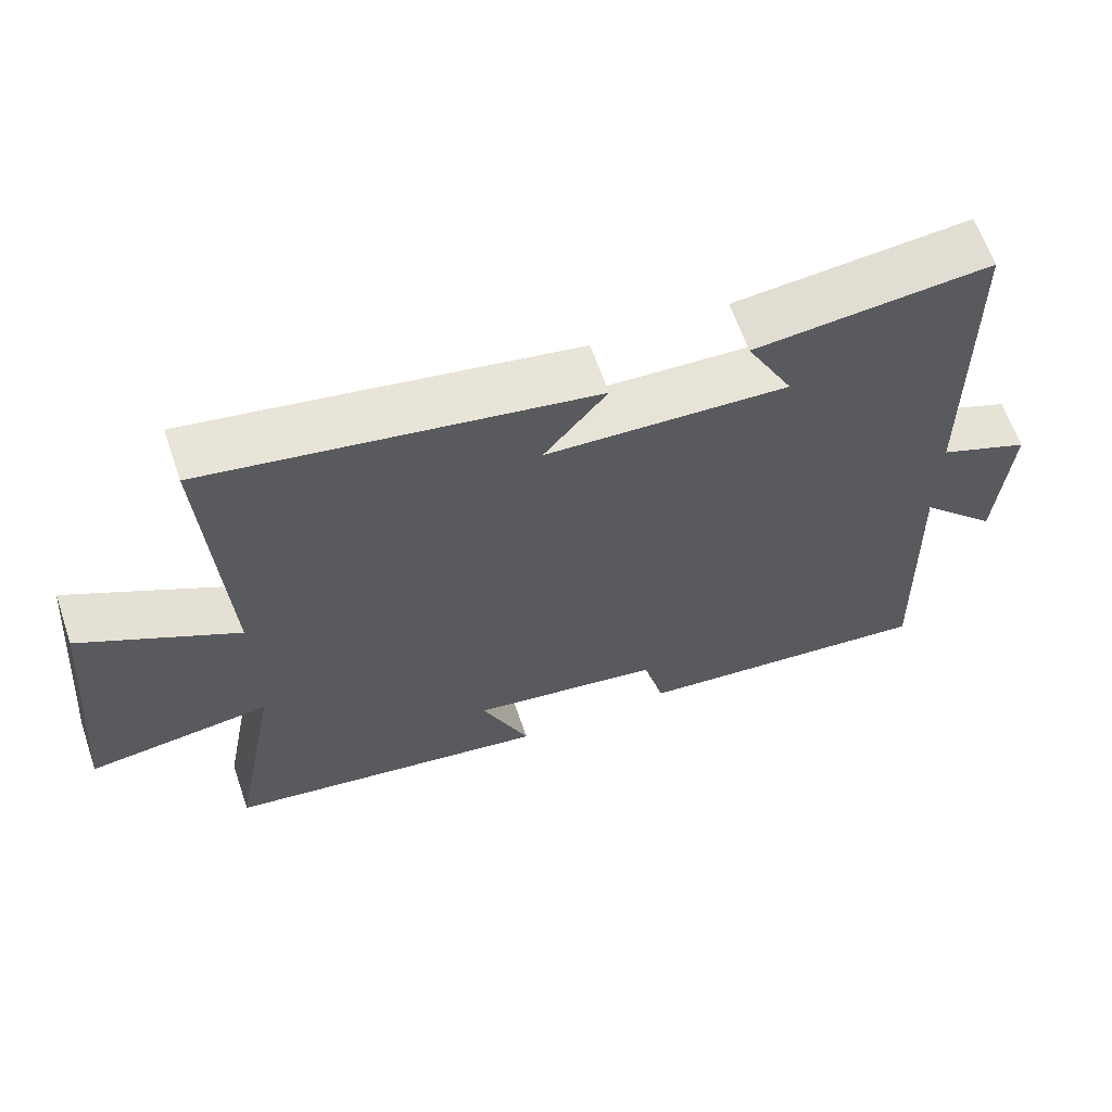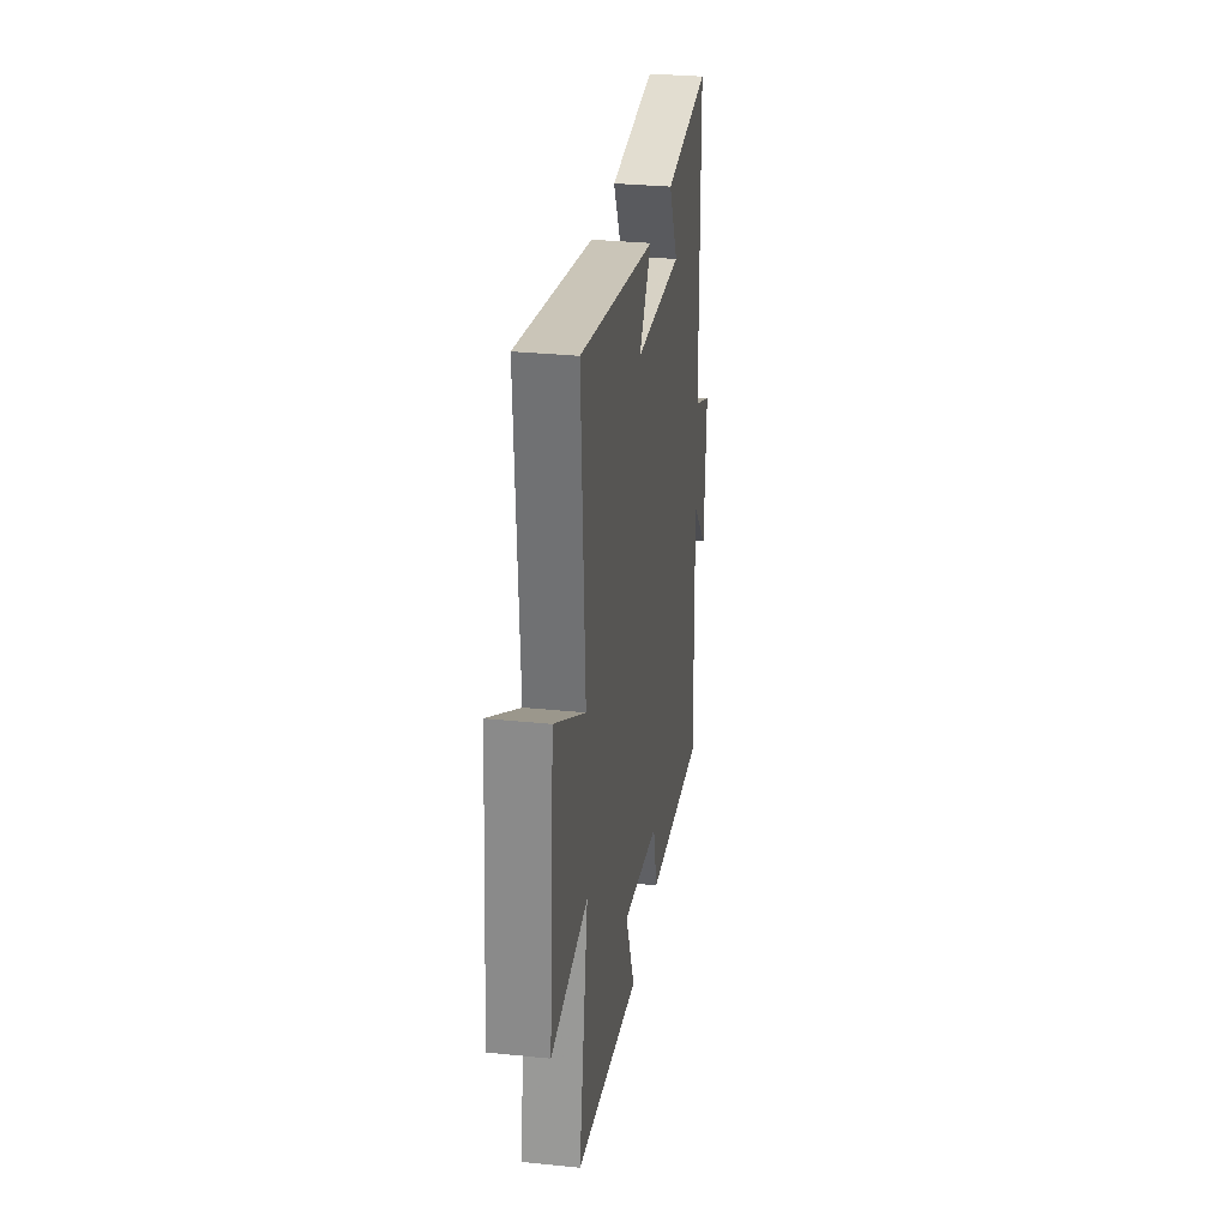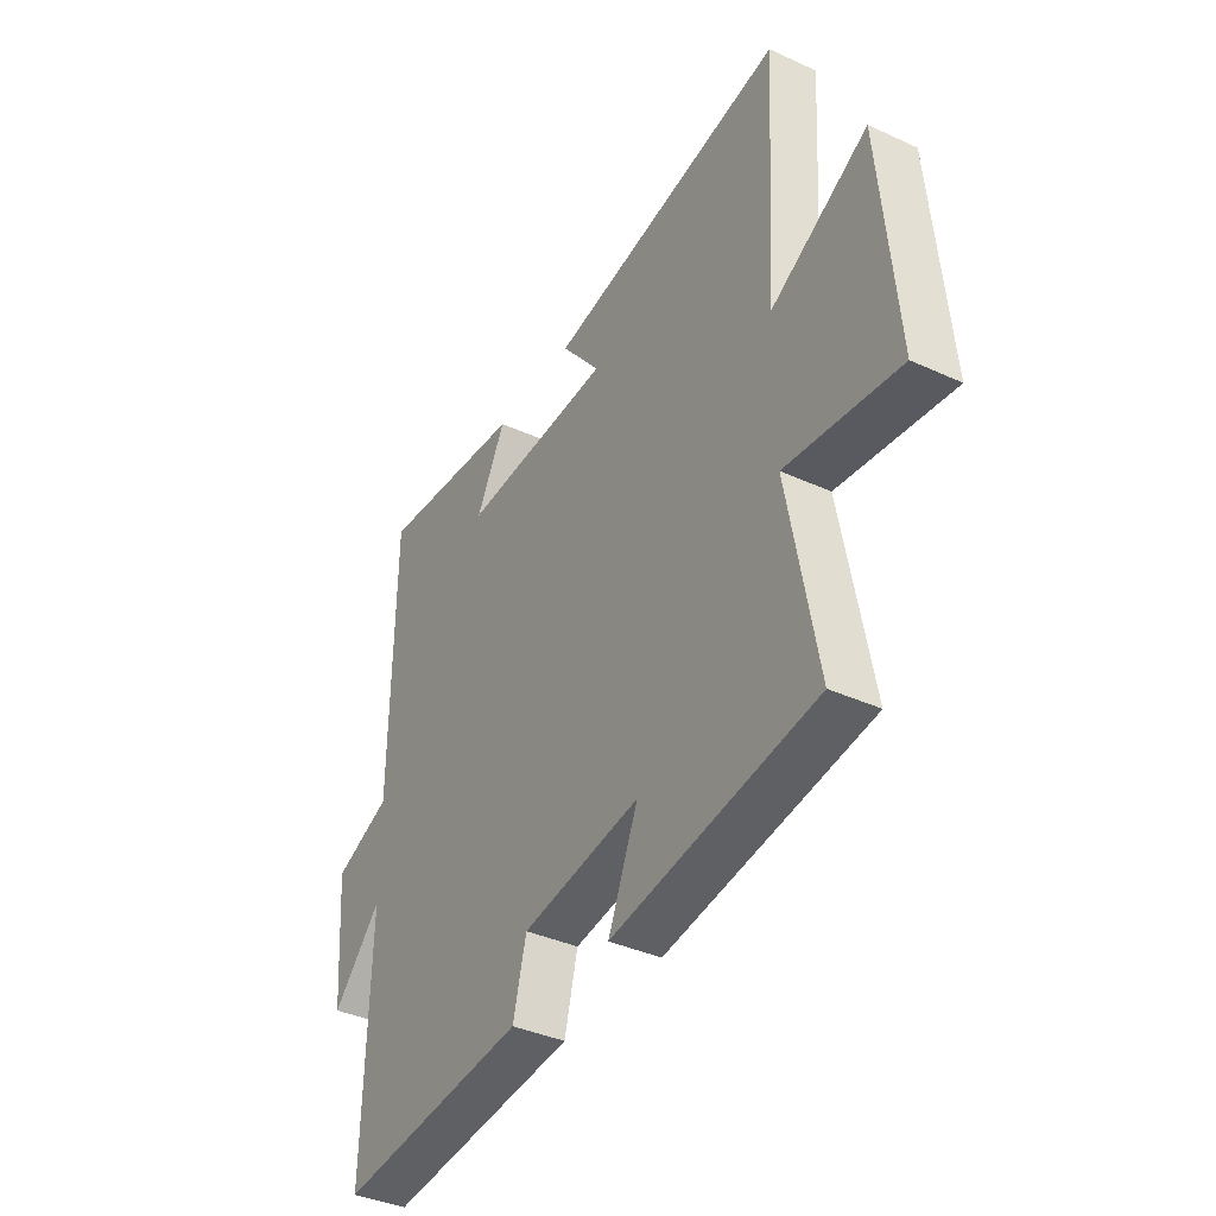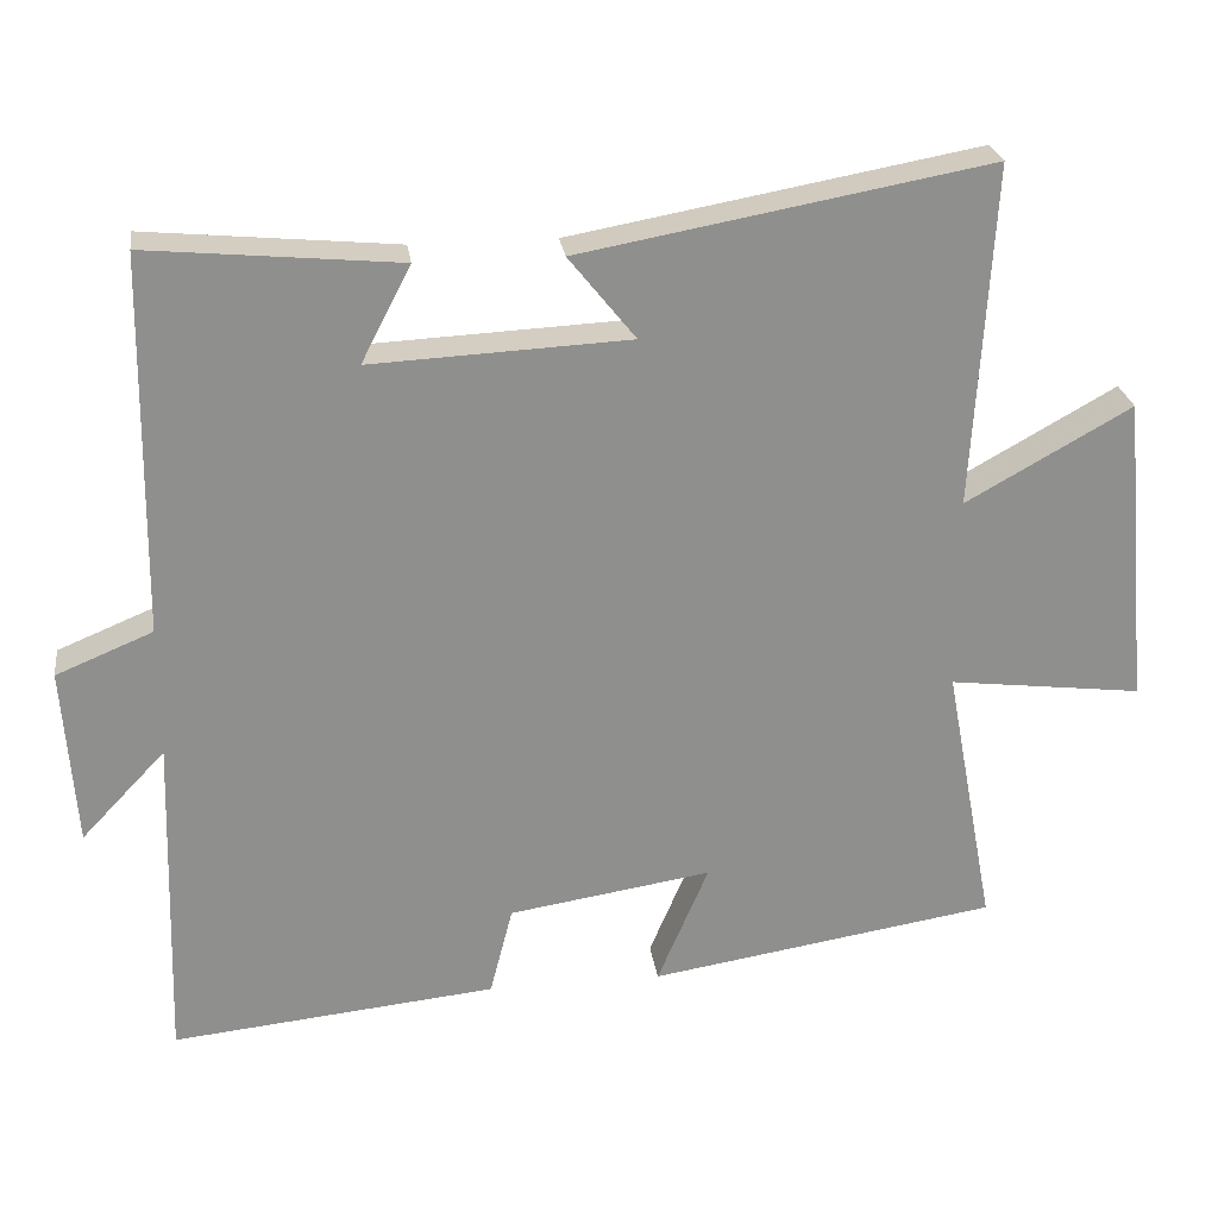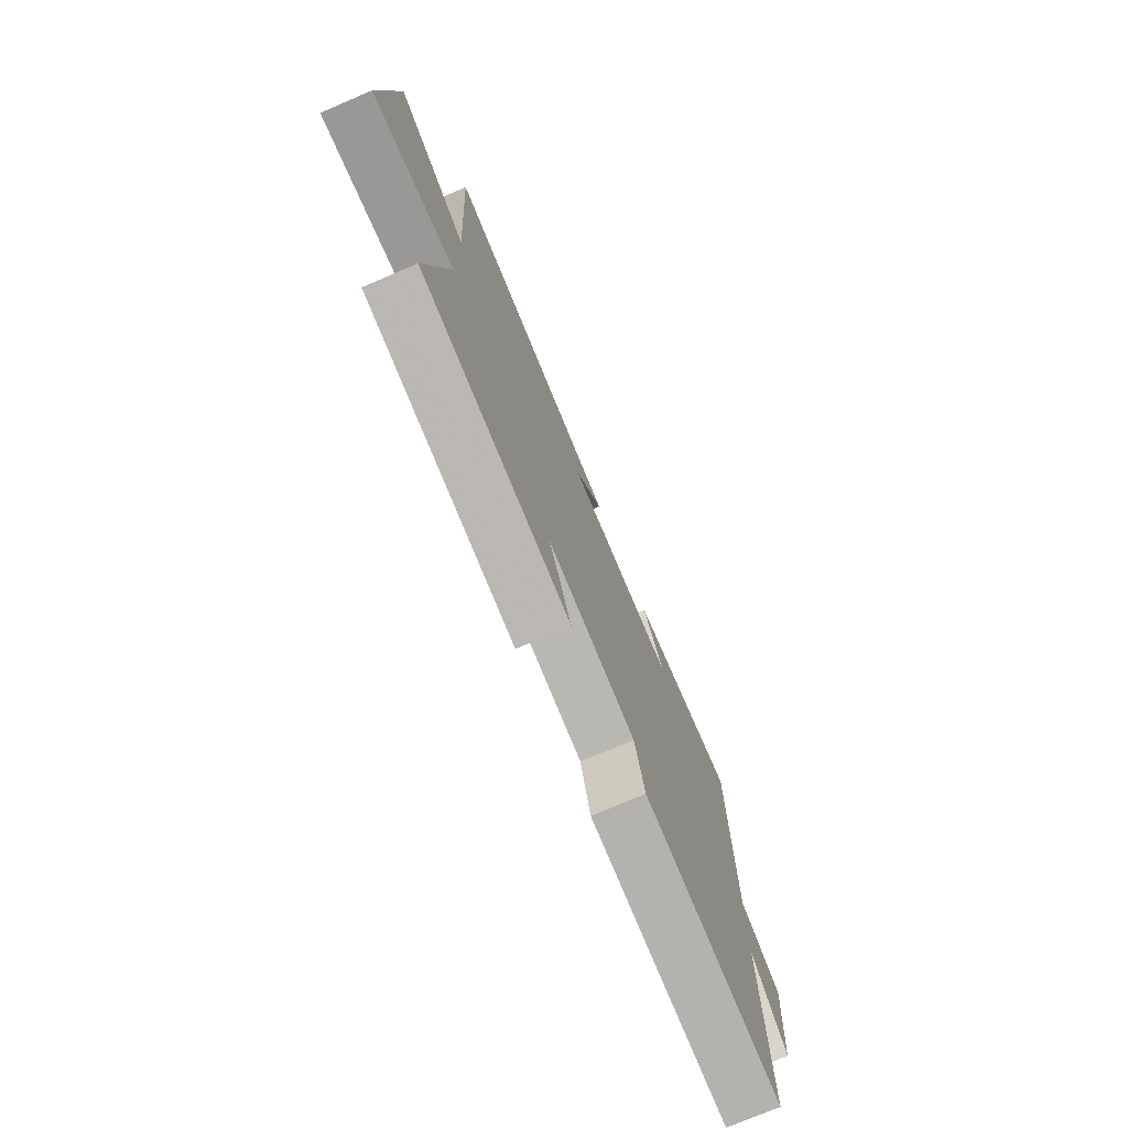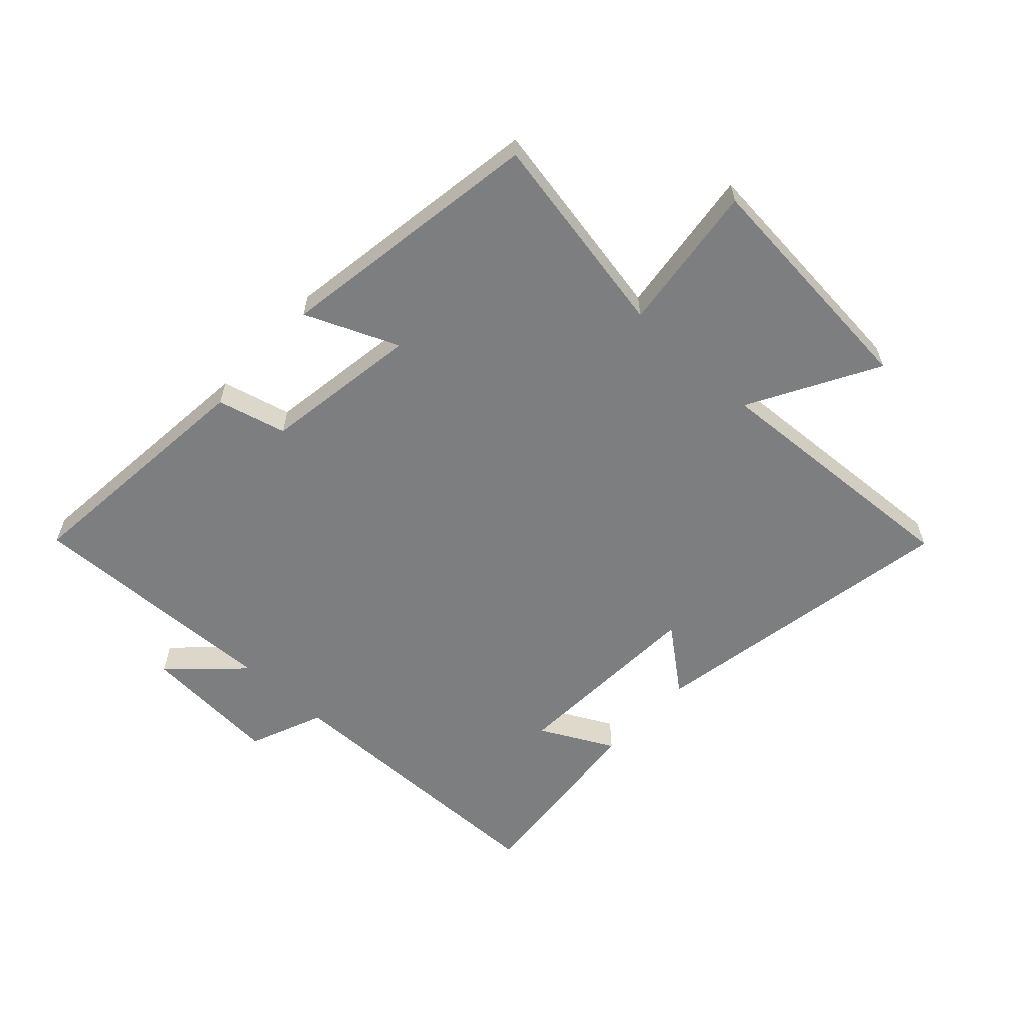
<metadata>
{"format":"obj","ext":"obj","renderer":"f3d","projection":"perspective","resolution":1024,"background":"white","views":[{"elev":63.8,"azim":-19.0,"up":"+Z"},{"elev":30.3,"azim":-81.5,"up":"+Z"},{"elev":-37.9,"azim":-120.3,"up":"+Z"},{"elev":25.3,"azim":172.2,"up":"+Z"},{"elev":-74.8,"azim":-66.9,"up":"+Z"},{"elev":-59.3,"azim":-132.7,"up":"+Y"}]}
</metadata>
<code>
v 0.493 0.07 0.53
v 0.5 0.07 0.048
v 0.623 0.07 -0.003
v 0.607 0.07 -0.231
v 0.5 0.07 -0.118
v 0.513 0.07 -0.542
v 0.1 0.07 -0.5
v 0.071 0.07 -0.386
v -0.187 0.07 -0.346
v -0.122 0.07 -0.5
v -0.564 0.07 -0.43
v -0.5 0.07 -0.089
v -0.746 0.07 -0.119
v -0.71 0.07 0.277
v -0.5 0.07 0.159
v -0.525 0.07 0.594
v -0.006 0.07 0.5
v -0.091 0.07 0.394
v 0.237 0.07 0.378
v 0.174 0.07 0.5
v 0.493 0 0.53
v 0.5 0 0.048
v 0.623 0 -0.003
v 0.607 0 -0.231
v 0.5 0 -0.118
v 0.513 0 -0.542
v 0.1 0 -0.5
v 0.071 0 -0.386
v -0.187 0 -0.346
v -0.122 0 -0.5
v -0.564 0 -0.43
v -0.5 0 -0.089
v -0.746 0 -0.119
v -0.71 0 0.277
v -0.5 0 0.159
v -0.525 0 0.594
v -0.006 0 0.5
v -0.091 0 0.394
v 0.237 0 0.378
v 0.174 0 0.5
f 19 20 1 2
f 18 19 2
f 15 16 17 18
f 15 18 2
f 12 13 14 15
f 12 15 2 3
f 9 10 11 12
f 8 9 12 3
f 5 6 7 8
f 5 8 3
f 3 4 5
f 22 21 40 39
f 22 39 38
f 38 37 36 35
f 22 38 35
f 35 34 33 32
f 23 22 35 32
f 32 31 30 29
f 23 32 29 28
f 28 27 26 25
f 23 28 25
f 25 24 23
f 1 21 22 2
f 2 22 23 3
f 3 23 24 4
f 4 24 25 5
f 5 25 26 6
f 6 26 27 7
f 7 27 28 8
f 8 28 29 9
f 9 29 30 10
f 10 30 31 11
f 11 31 32 12
f 12 32 33 13
f 13 33 34 14
f 14 34 35 15
f 15 35 36 16
f 16 36 37 17
f 17 37 38 18
f 18 38 39 19
f 19 39 40 20
f 20 40 21 1

</code>
